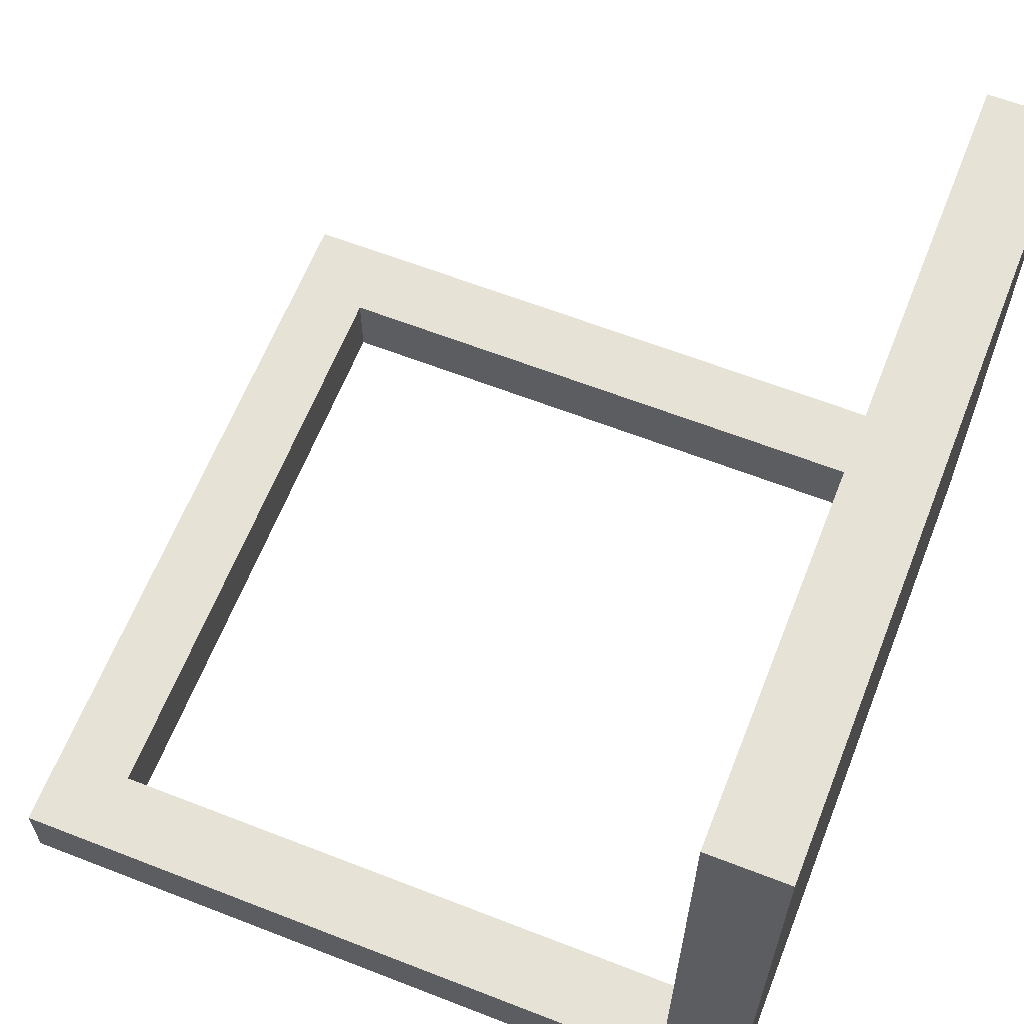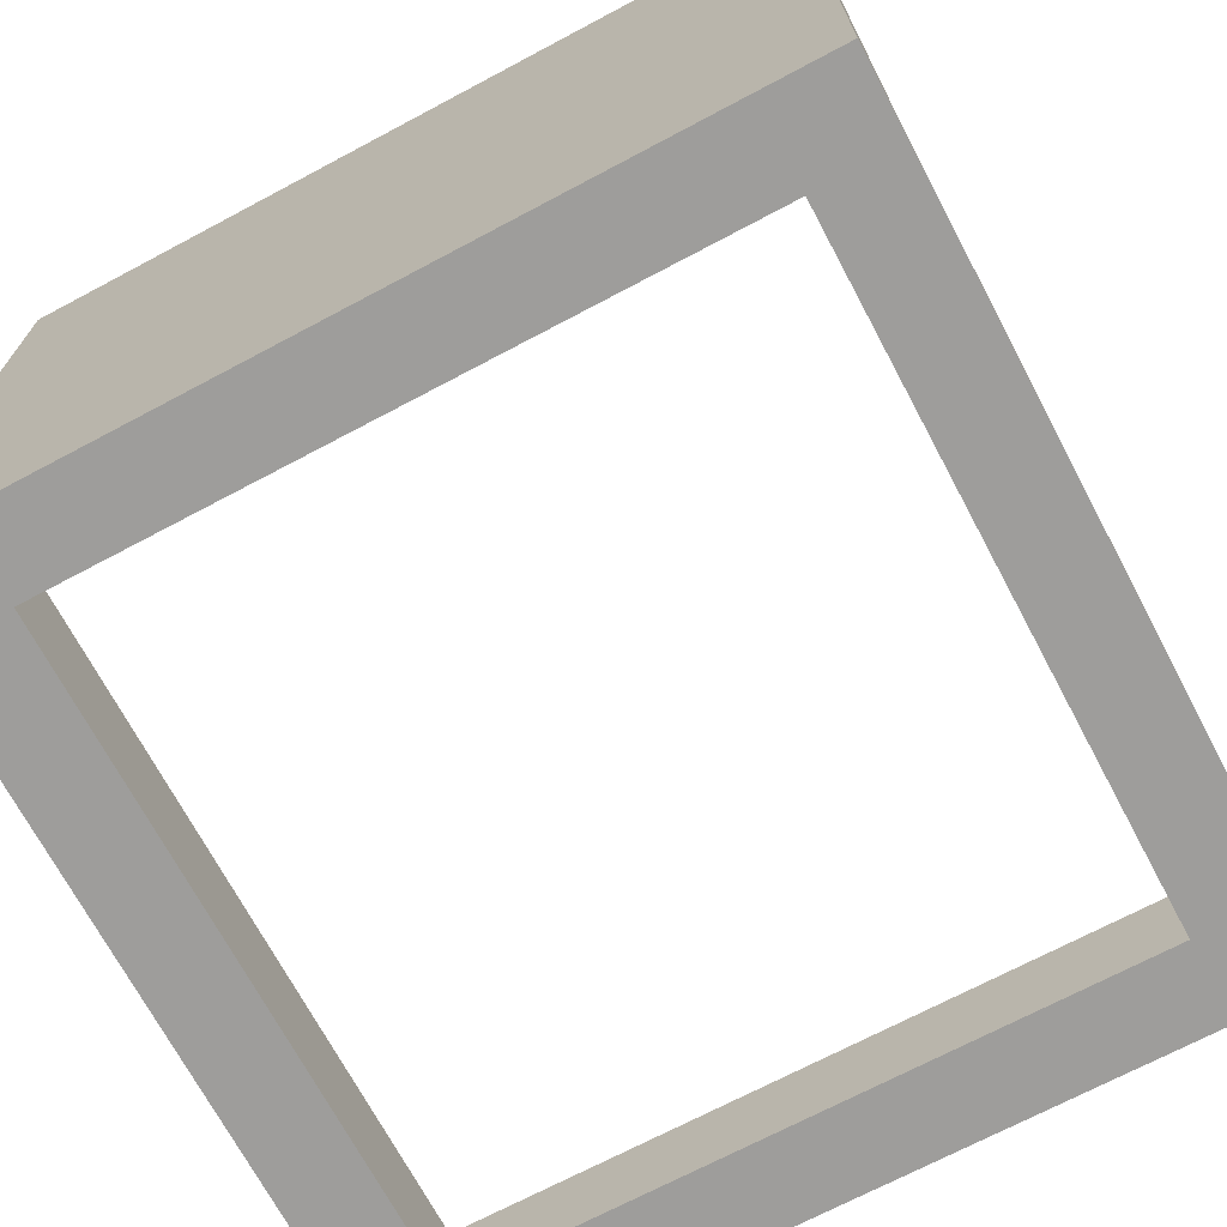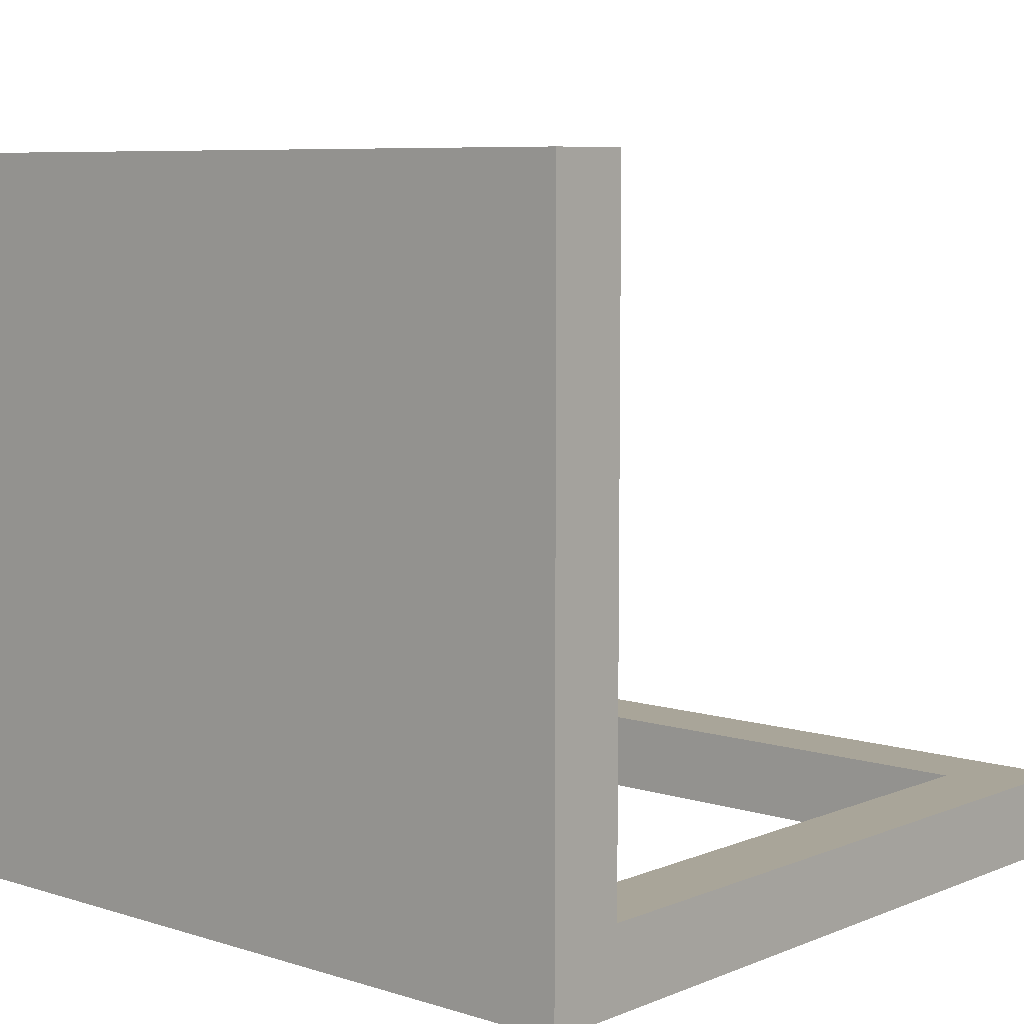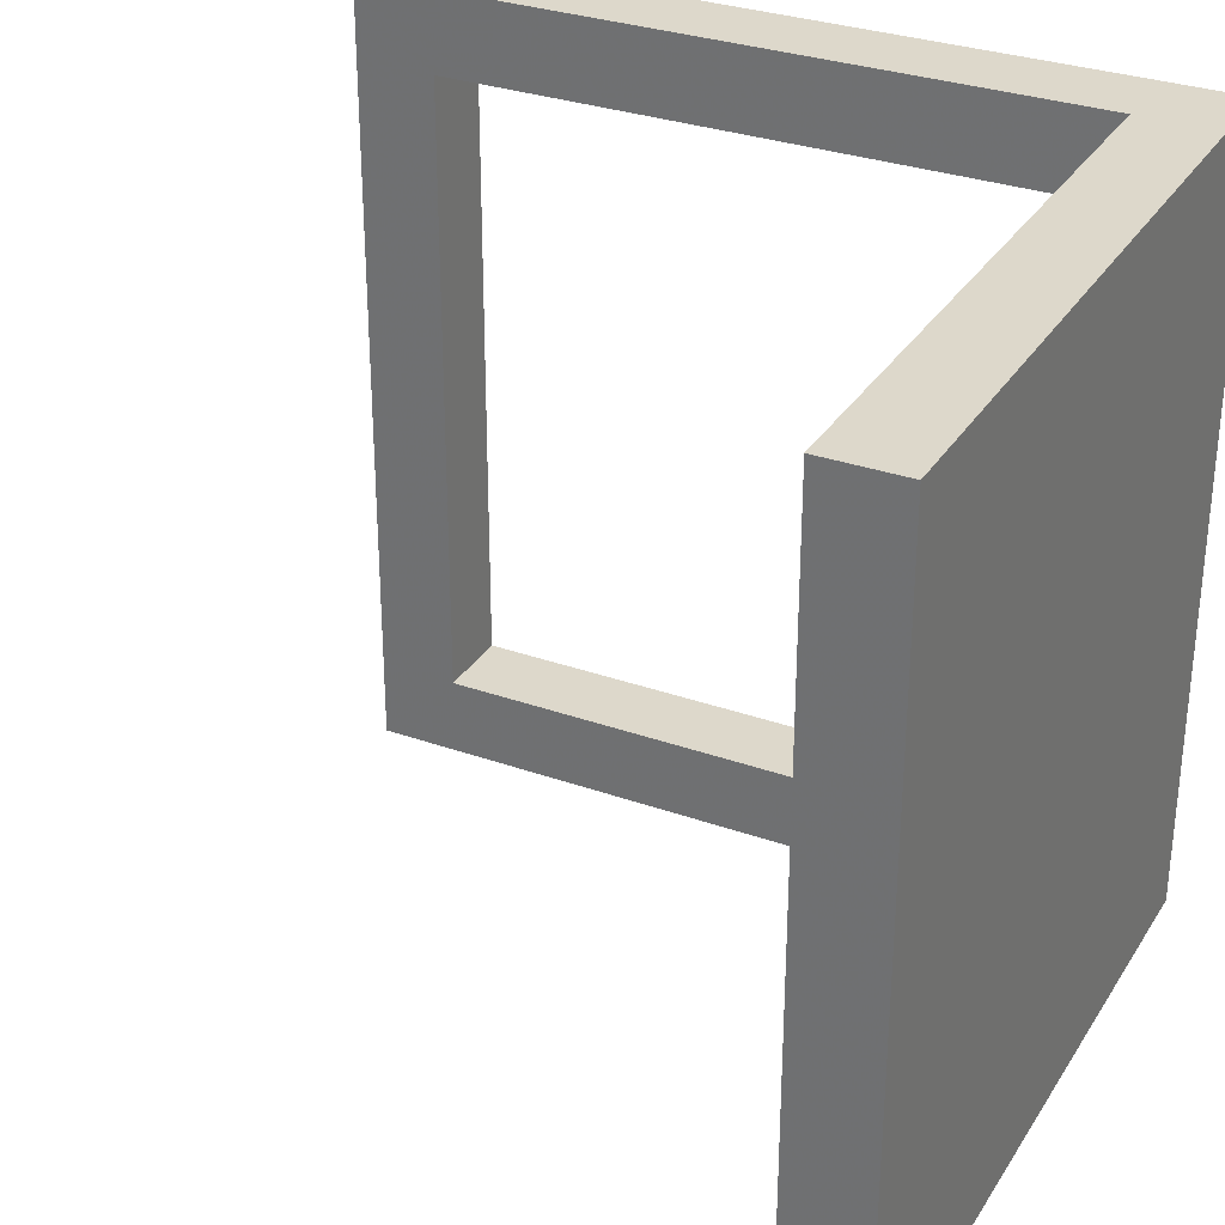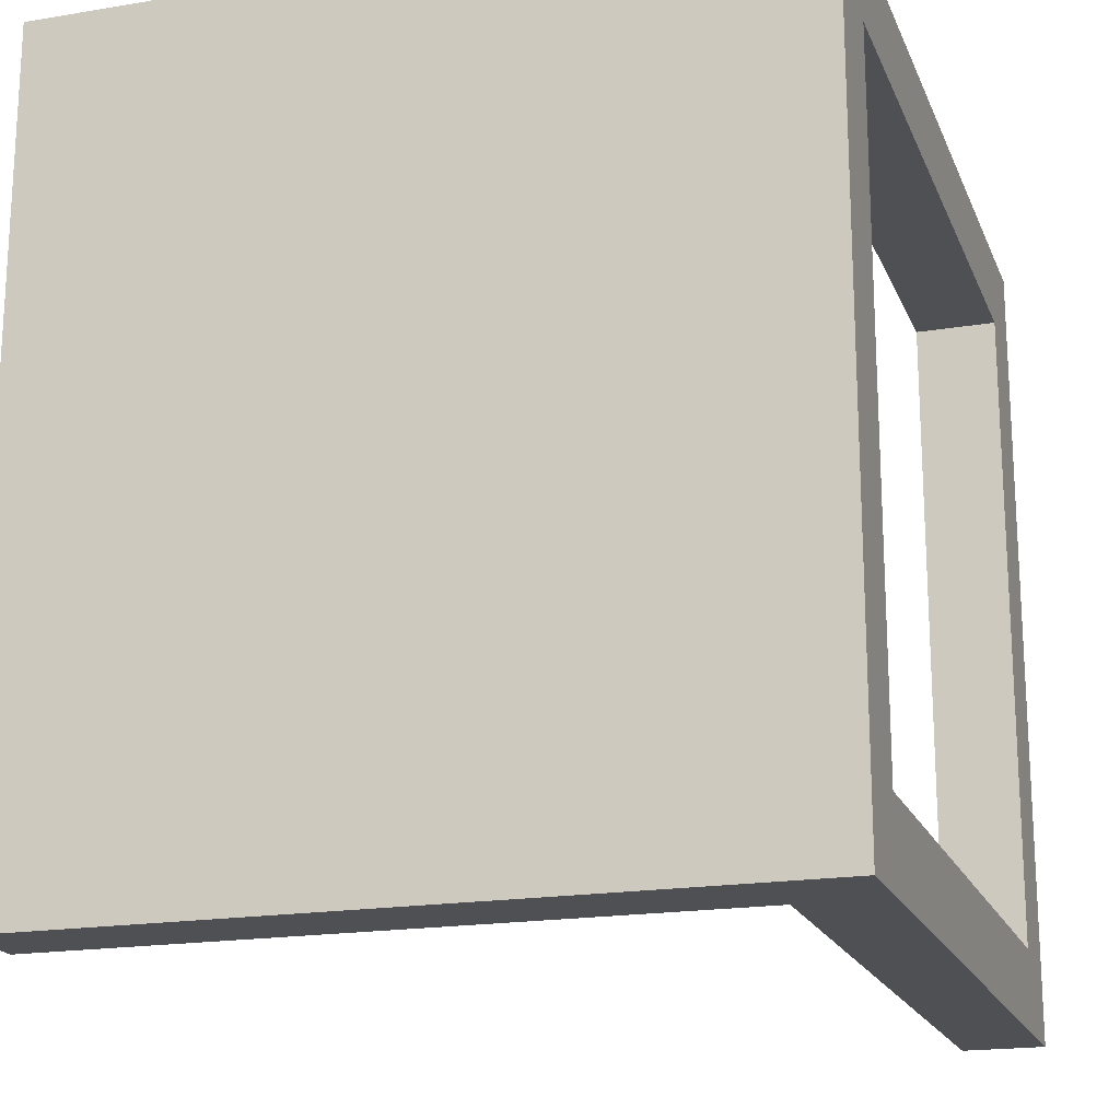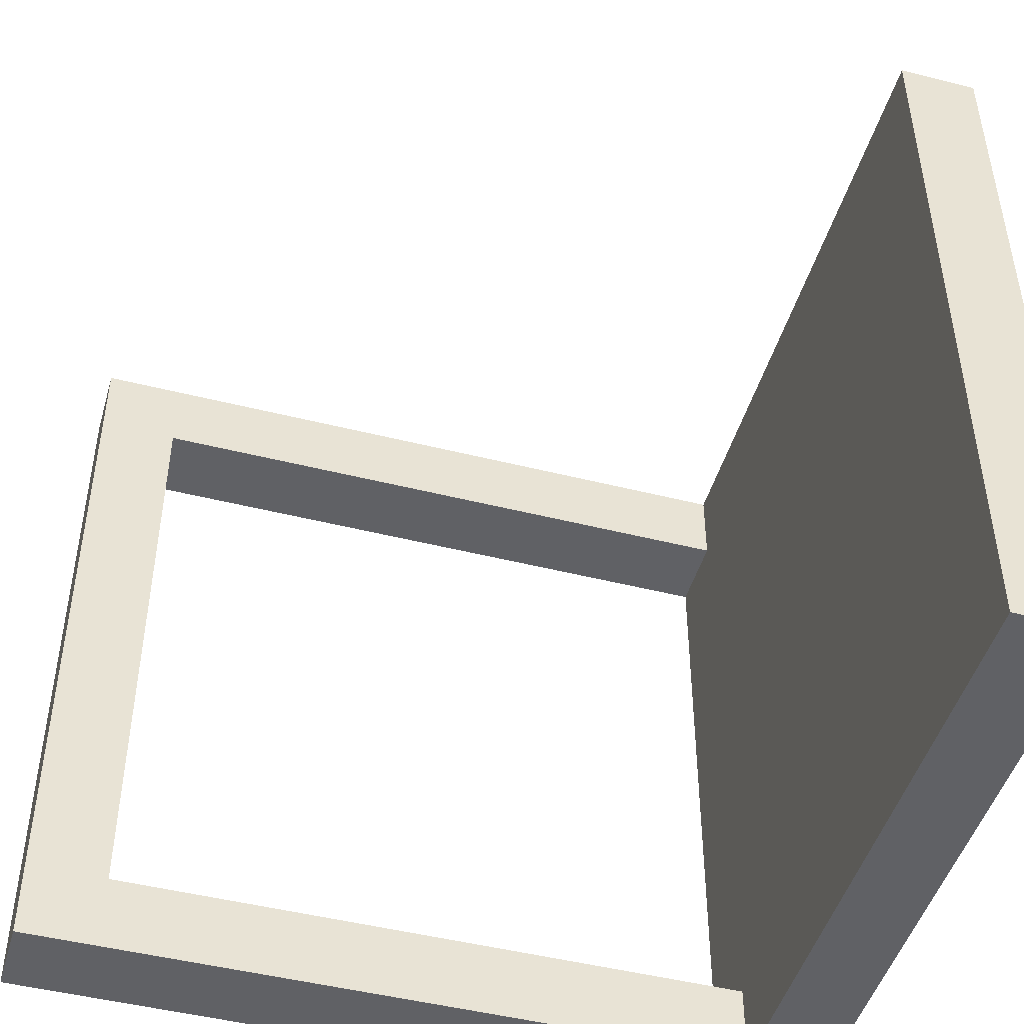
<metadata>
{"format":"obj","ext":"obj","renderer":"f3d","projection":"perspective","resolution":1024,"background":"white","views":[{"elev":63.0,"azim":-158.5,"up":"+Y"},{"elev":-70.5,"azim":-62.0,"up":"+Y"},{"elev":7.4,"azim":-48.5,"up":"+Y"},{"elev":31.1,"azim":-153.1,"up":"+Z"},{"elev":-18.7,"azim":-72.3,"up":"+Z"},{"elev":-47.3,"azim":164.0,"up":"+Z"}]}
</metadata>
<code>
v -50 45 50
v -50 45 -50
v -50 -45 -50
v -50 -45 50
v -40 45 50
v -40 45 -50
v 50 -45 50
v 40 -45 40
v -40 -45 40
v -40 -45 -40
v 40 -45 -40
v 50 -45 -50
v -40 -35 -50
v 50 -35 -50
v -40 -35 50
v 50 -35 50
v 40 -35 40
v -40 -35 40
v 40 -35 -40
v -40 -35 -40
f 1 2 3
f 4 1 3
f 5 6 2
f 1 5 2
f 7 4 8
f 4 9 8
f 10 9 3
f 9 4 3
f 8 11 12
f 7 8 12
f 10 3 12
f 11 10 12
f 13 12 3
f 13 14 12
f 2 6 13
f 2 13 3
f 4 7 15
f 7 16 15
f 15 5 1
f 4 15 1
f 7 12 14
f 16 7 14
f 17 9 18
f 8 9 17
f 19 8 17
f 11 8 19
f 20 11 19
f 10 11 20
f 16 17 15
f 16 14 19
f 17 16 19
f 15 17 18
f 20 19 13
f 19 14 13
f 5 15 18
f 6 5 20
f 18 9 20
f 5 18 20
f 6 20 13
f 20 9 10

</code>
